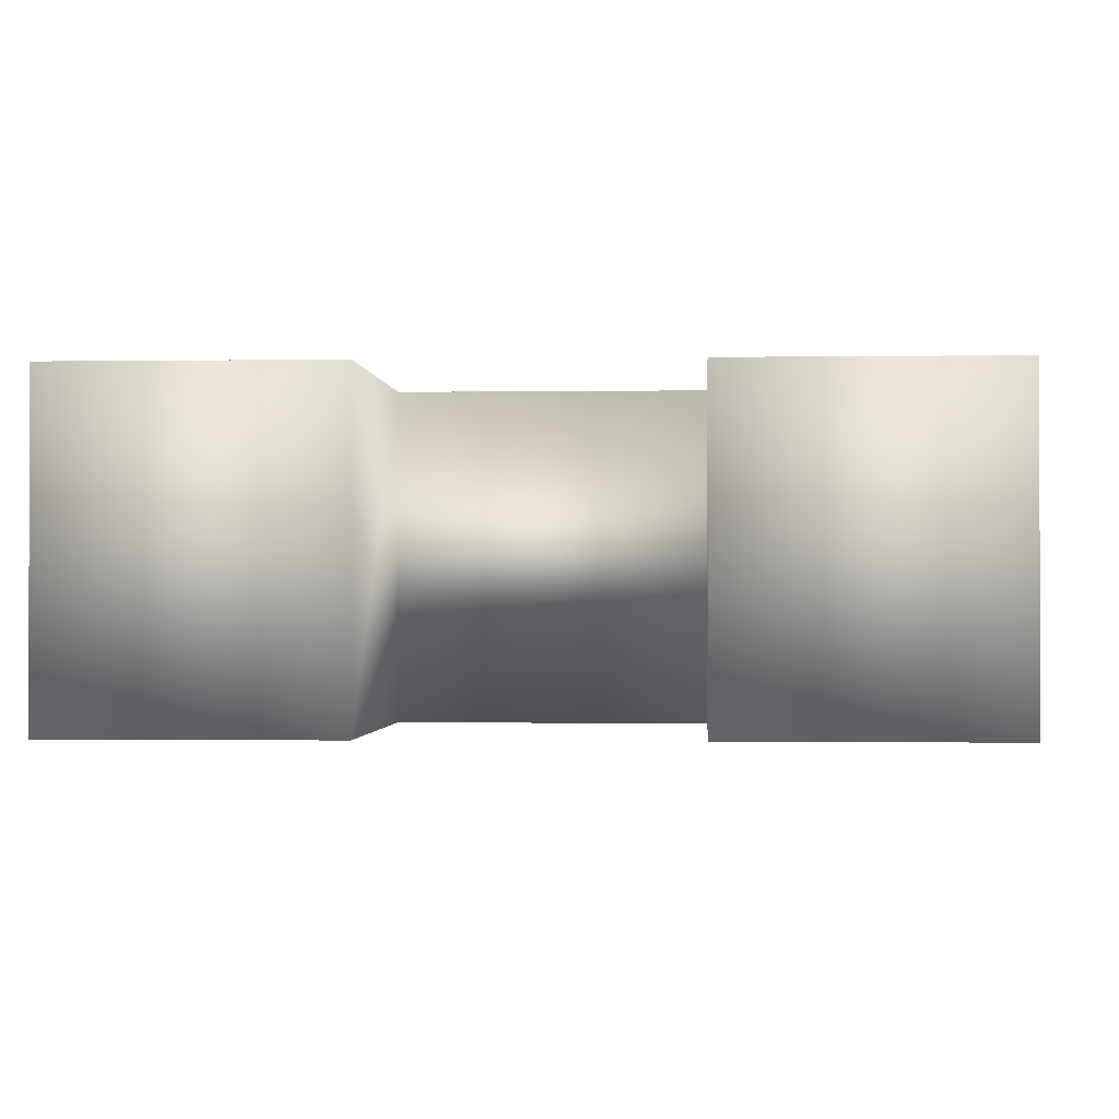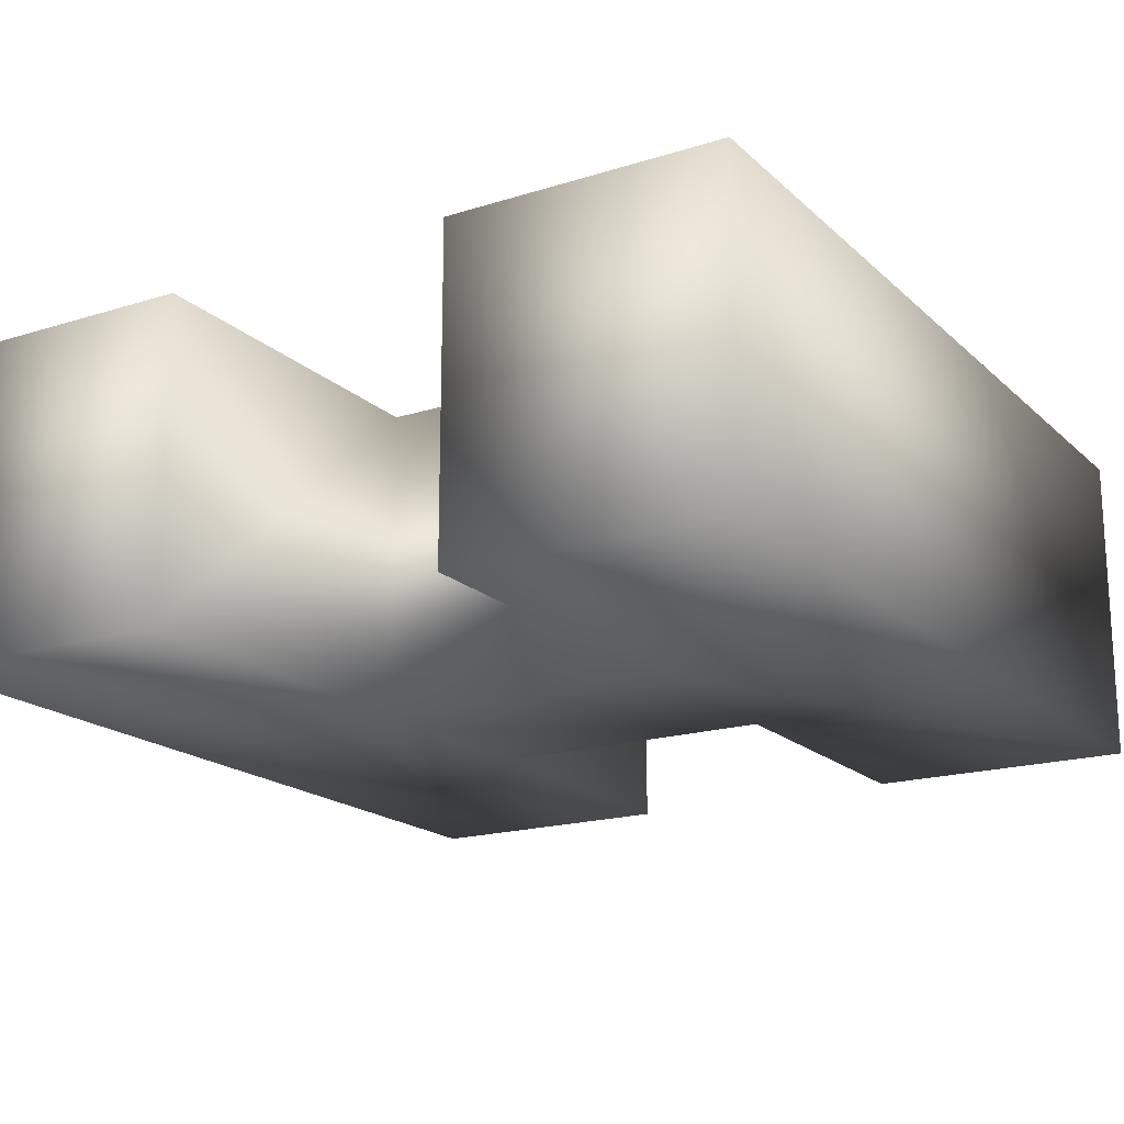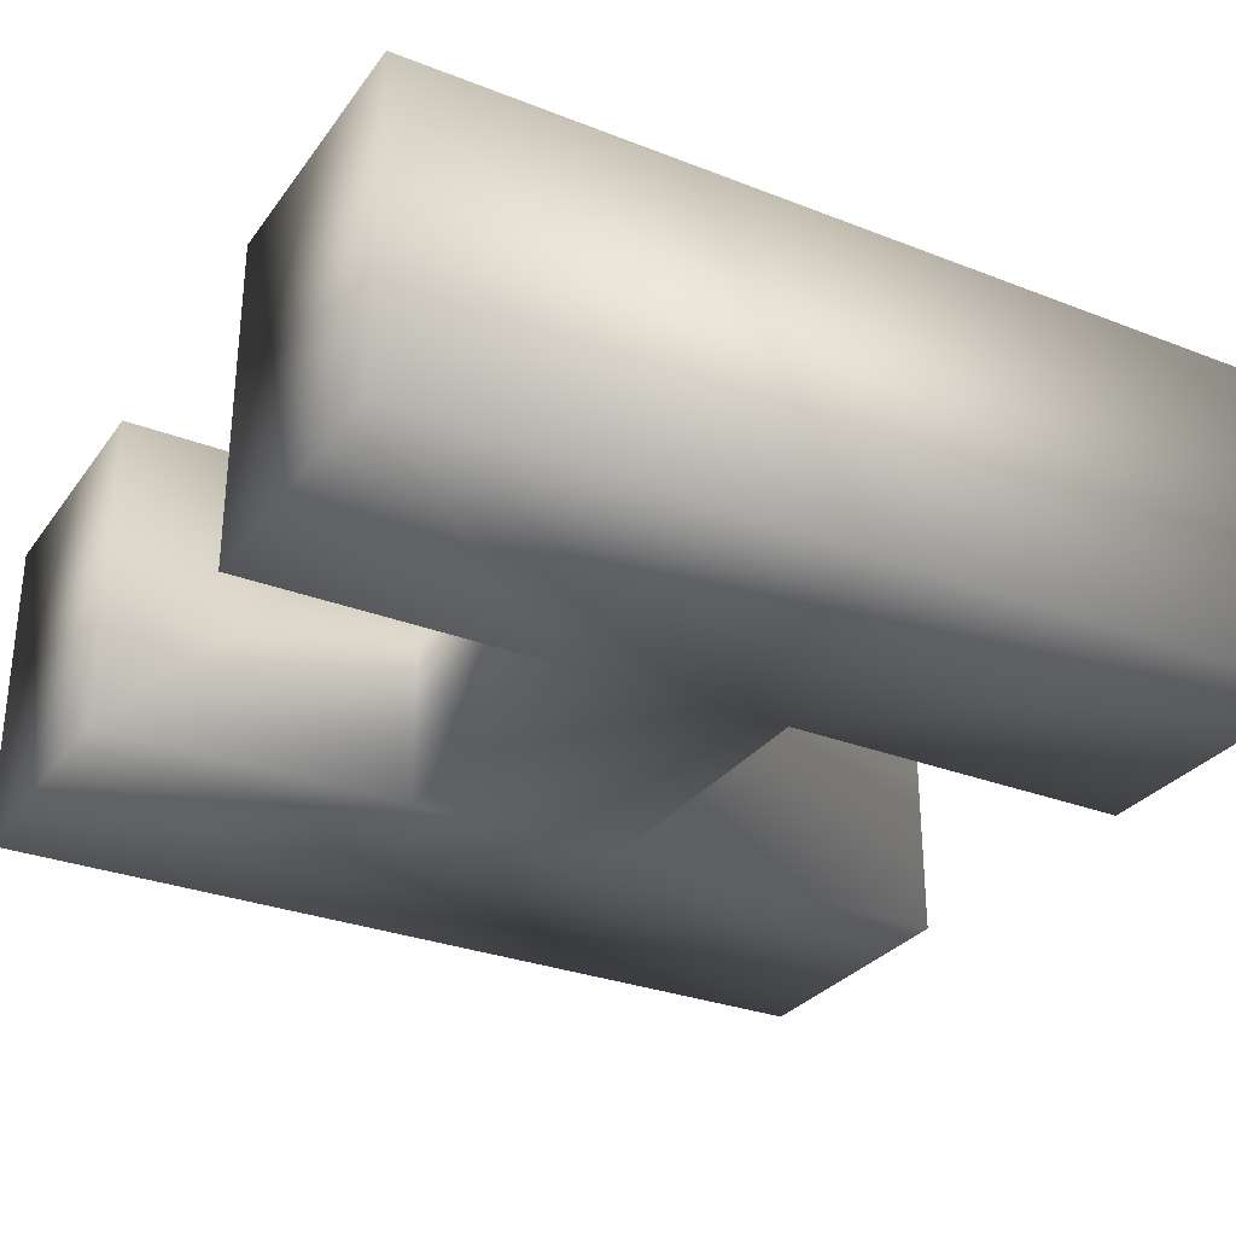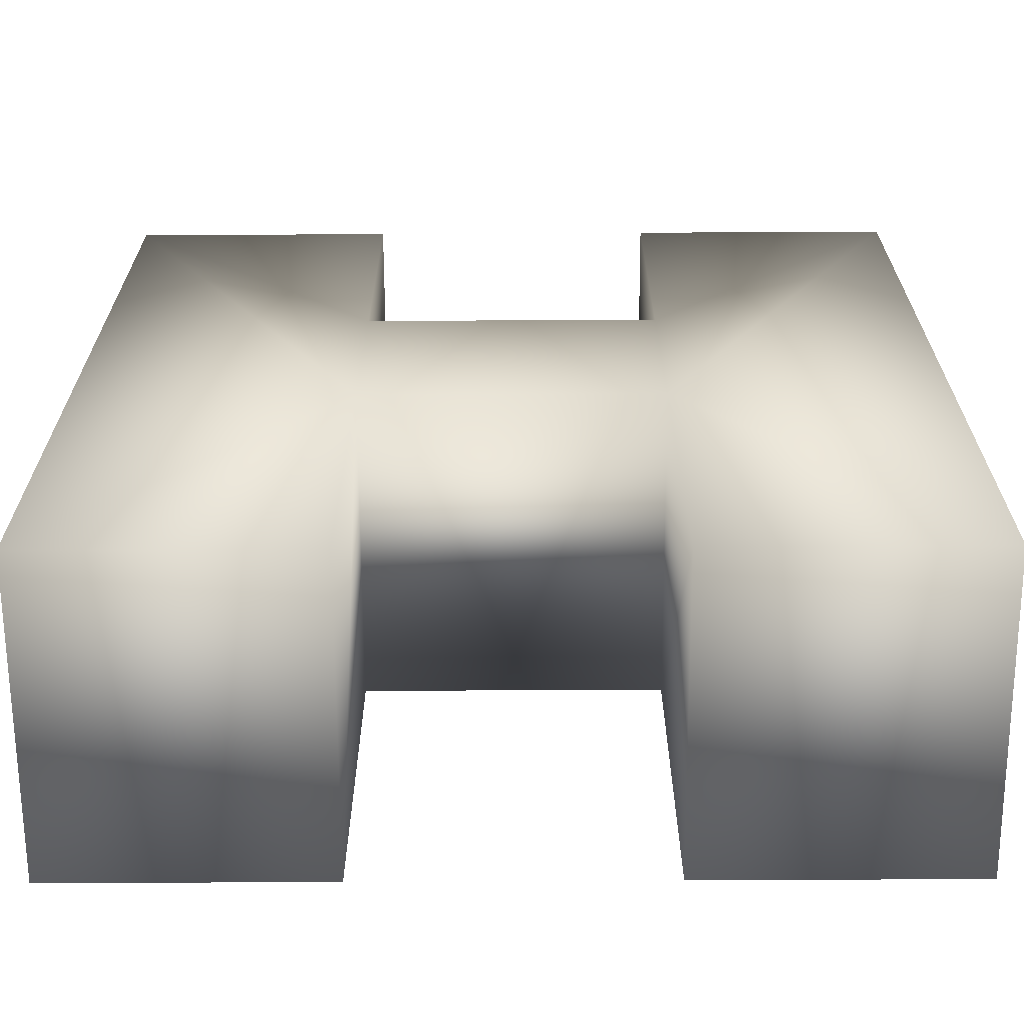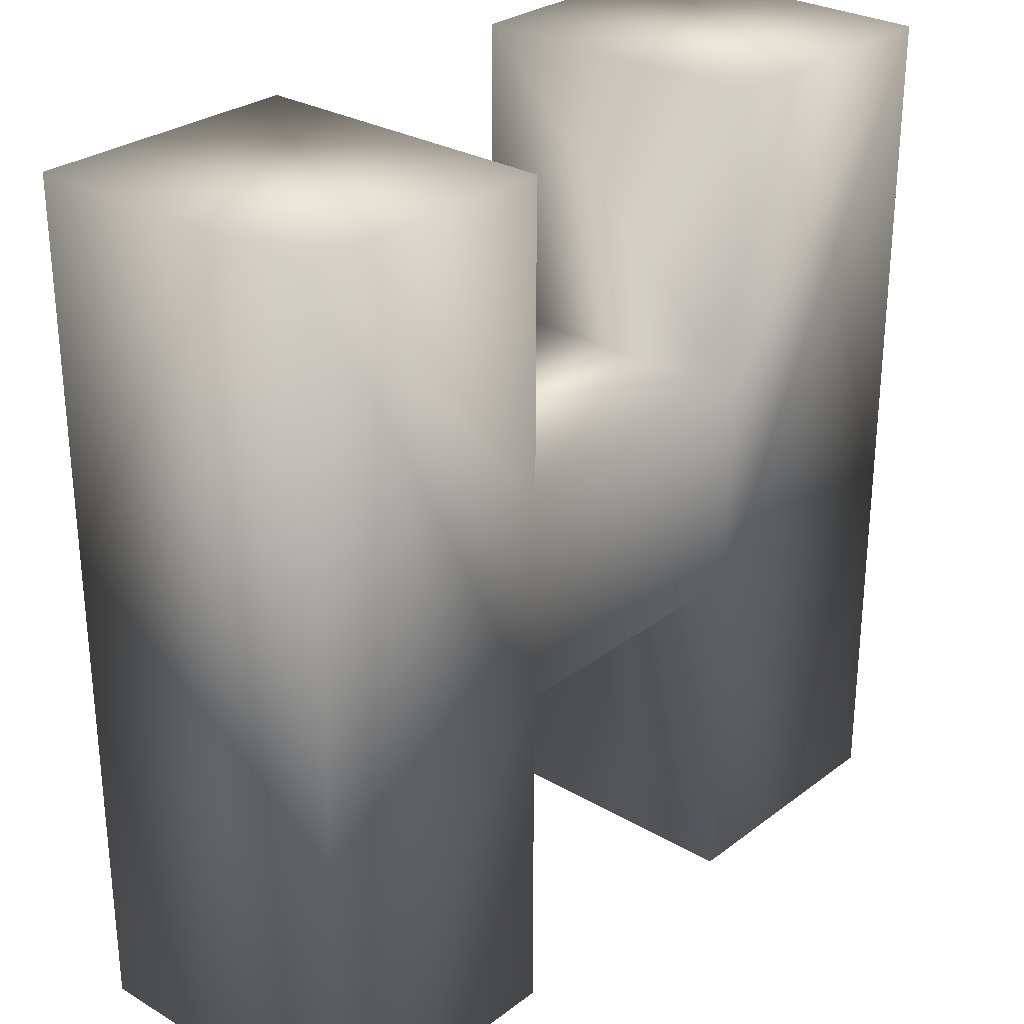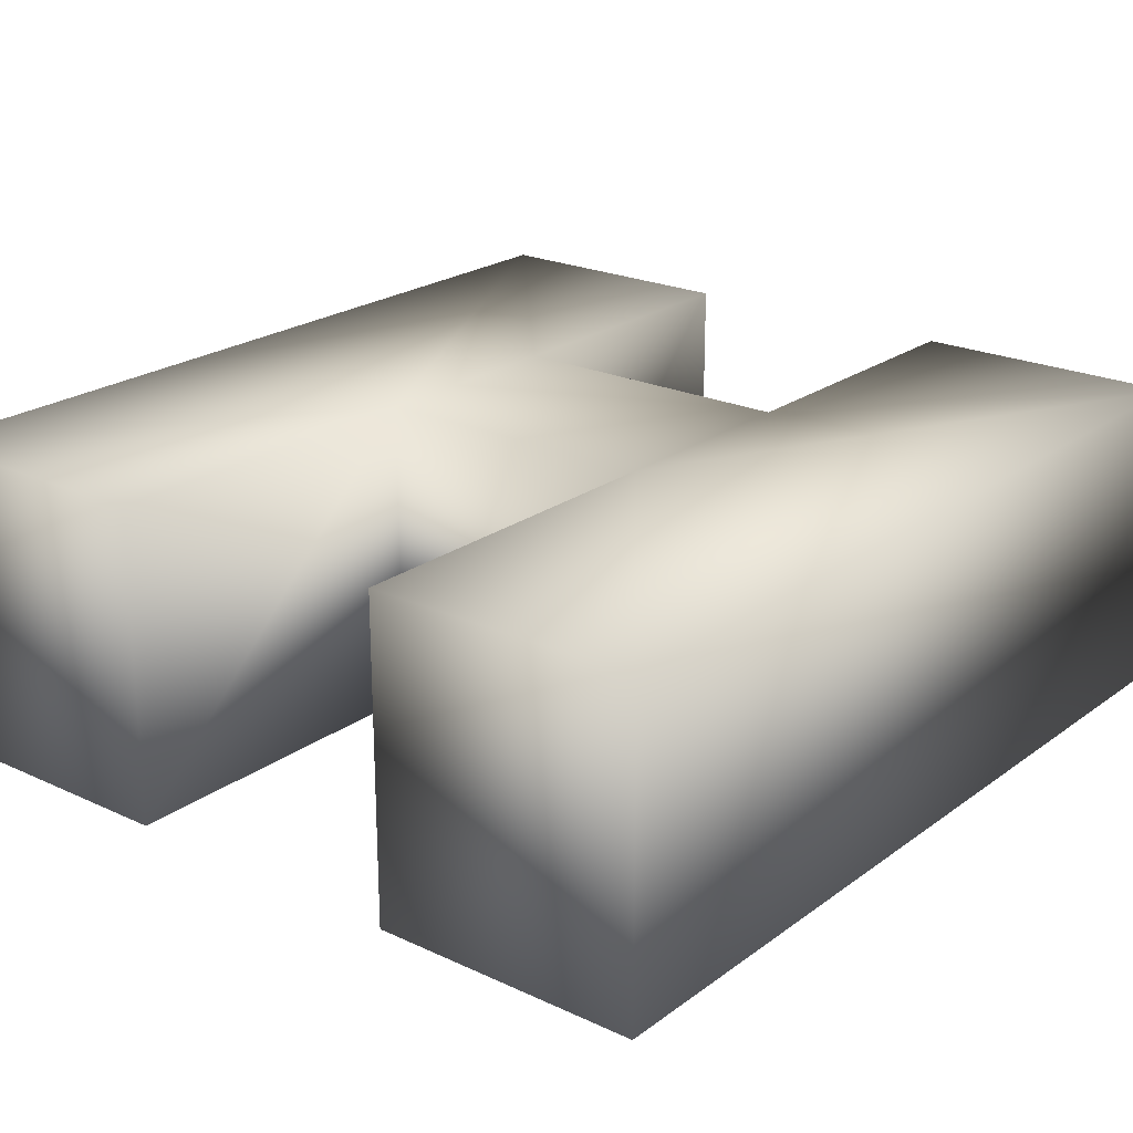
<metadata>
{"format":"obj","ext":"obj","renderer":"f3d","projection":"perspective","resolution":1024,"background":"white","views":[{"elev":-1.1,"azim":-176.6,"up":"+Z"},{"elev":-18.4,"azim":31.1,"up":"+Z"},{"elev":-30.1,"azim":-119.5,"up":"+Z"},{"elev":-66.5,"azim":-179.7,"up":"+Y"},{"elev":28.2,"azim":131.5,"up":"+Y"},{"elev":22.2,"azim":38.8,"up":"+Z"}]}
</metadata>
<code>
v -5.293 0 2.001
v -5.293 11.06 2.001
v -5.293 11.06 -2.001
v -5.293 0 -2.001
v -1.875 0 -2.001
v -1.875 11.06 -2.001
v -1.875 7.191 -2.001
v -1.875 4.475 -2.001
v -1.875 4.475 2.001
v 1.861 0 -2.001
v 5.293 0 -2.001
v 1.861 0 2.001
v 5.293 0 2.001
v -1.875 0 2.001
v 5.293 11.06 -2.001
v 1.861 4.475 -2.001
v 1.861 7.191 -2.001
v 1.861 11.06 -2.001
v 1.861 4.475 2.001
v 5.293 11.06 2.001
v 1.861 11.06 2.001
v -1.875 7.191 2.001
v 1.861 7.191 2.001
v -1.875 11.06 2.001
f 1 2 3
f 1 3 4
f 1 4 5
f 6 7 3
f 3 8 4
f 6 3 2
f 1 9 2
f 10 11 12
f 13 12 11
f 14 1 5
f 15 11 16
f 10 16 11
f 7 17 16
f 7 16 8
f 18 15 17
f 16 17 15
f 8 3 7
f 5 4 8
f 16 10 12
f 16 12 19
f 13 11 15
f 12 13 19
f 19 9 8
f 19 8 16
f 20 13 15
f 15 18 21
f 15 21 20
f 17 7 22
f 17 22 23
f 22 9 19
f 22 19 23
f 18 17 23
f 18 23 21
f 23 19 20
f 21 23 20
f 13 20 19
f 9 14 5
f 9 5 8
f 24 22 7
f 24 7 6
f 6 2 24
f 14 9 1
f 2 9 22
f 2 22 24

</code>
